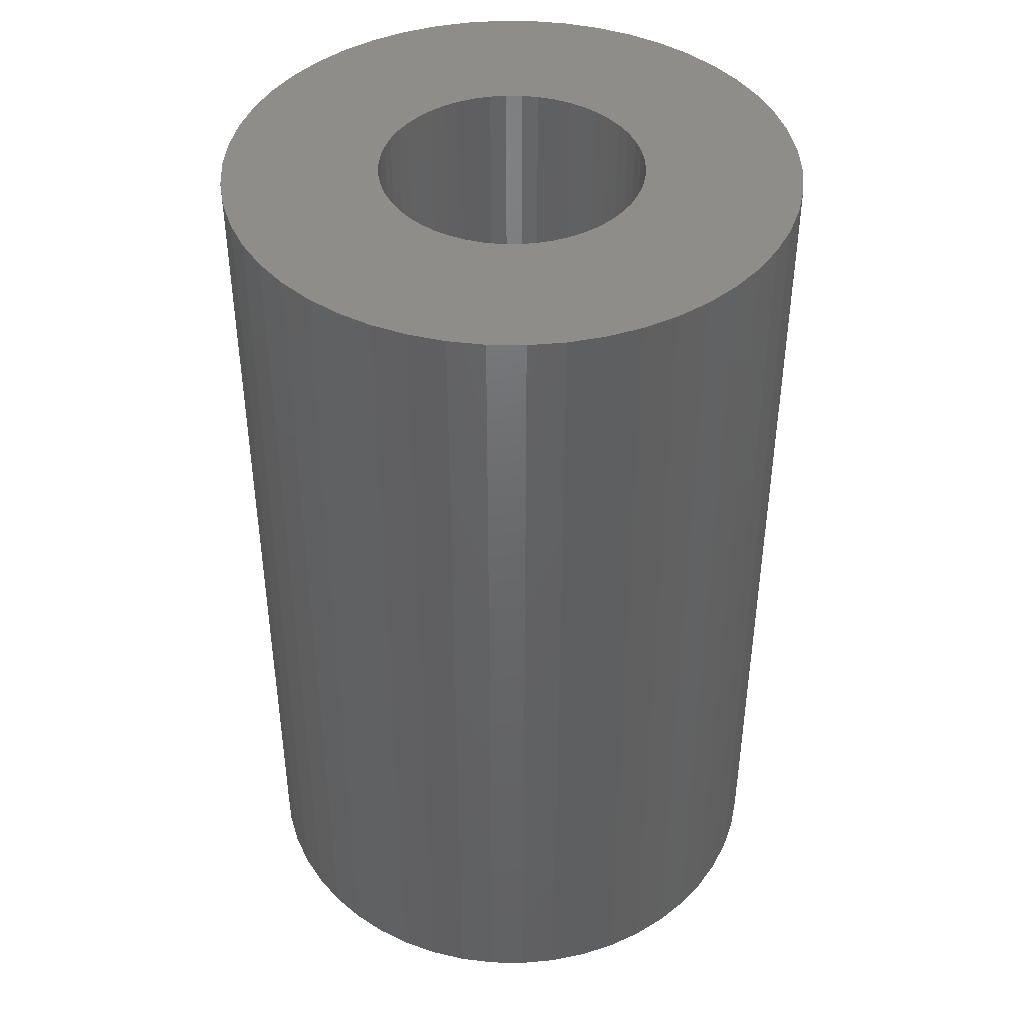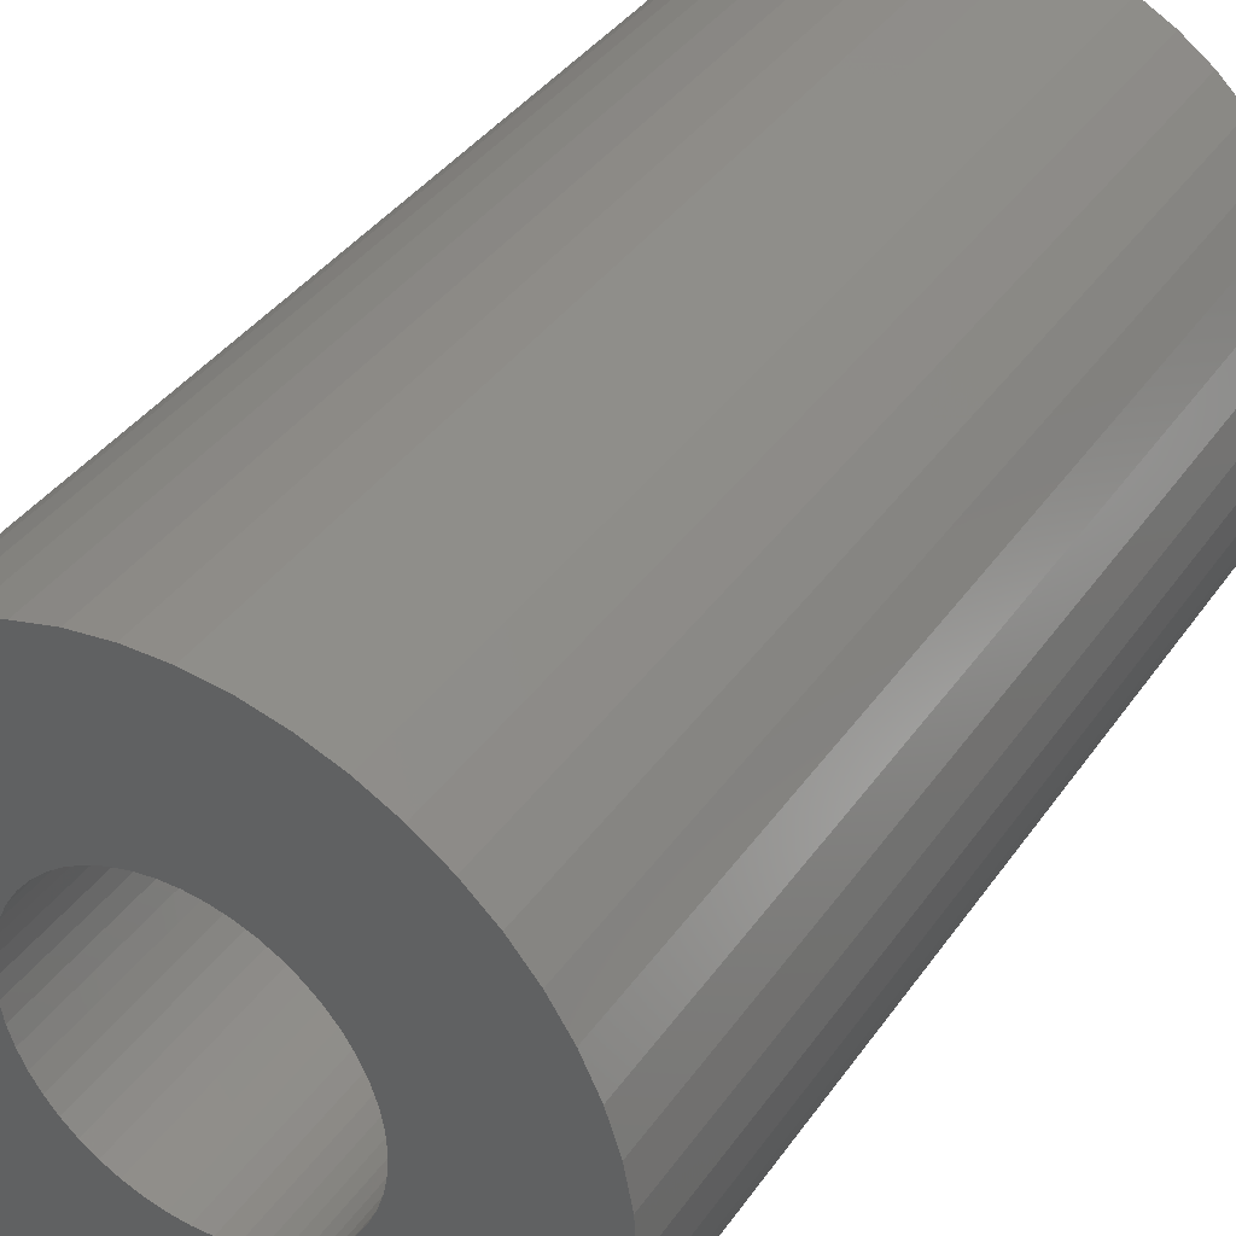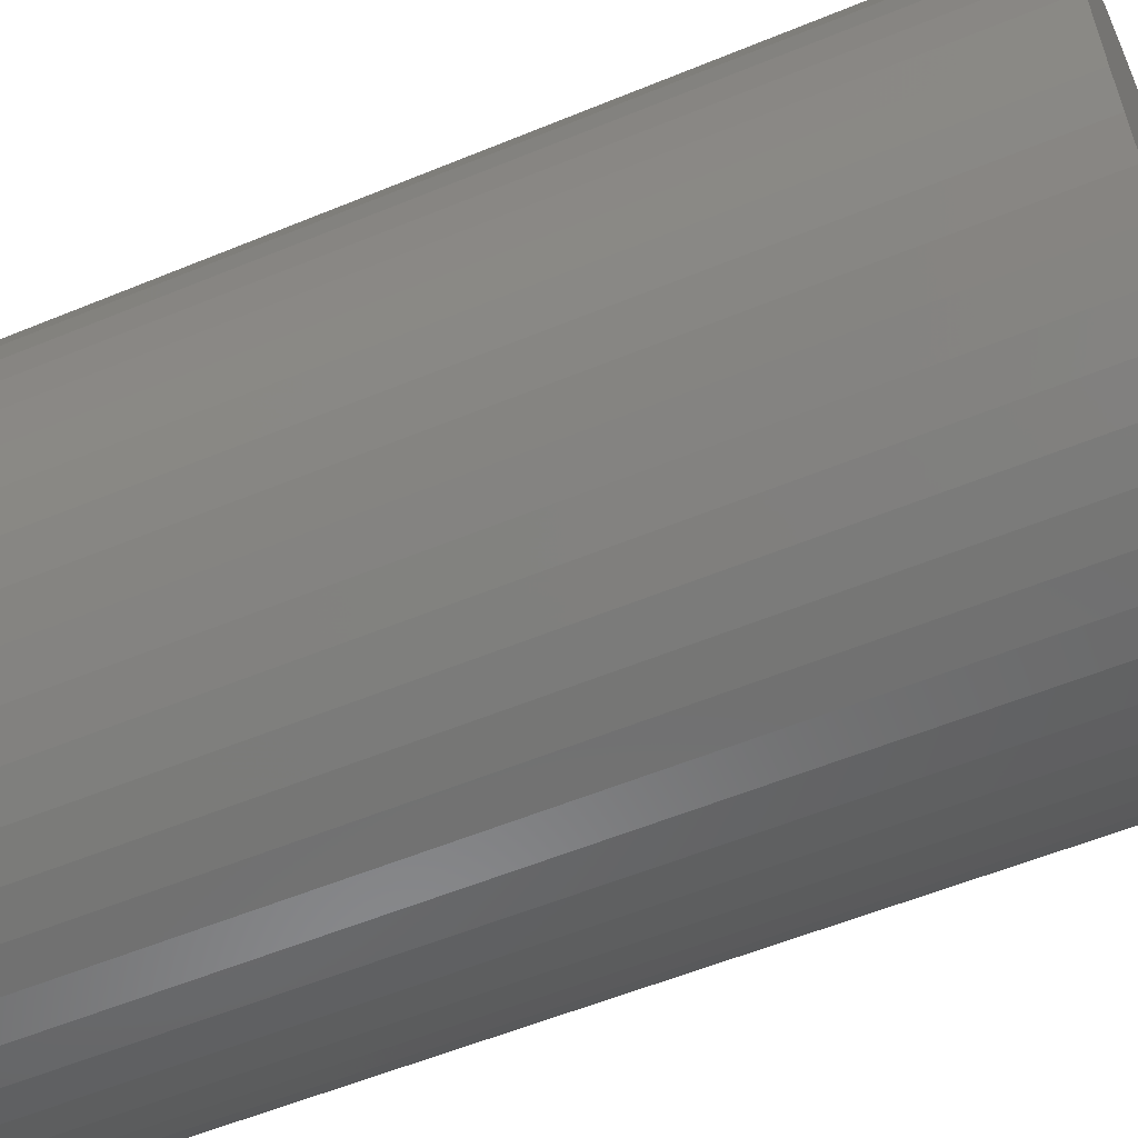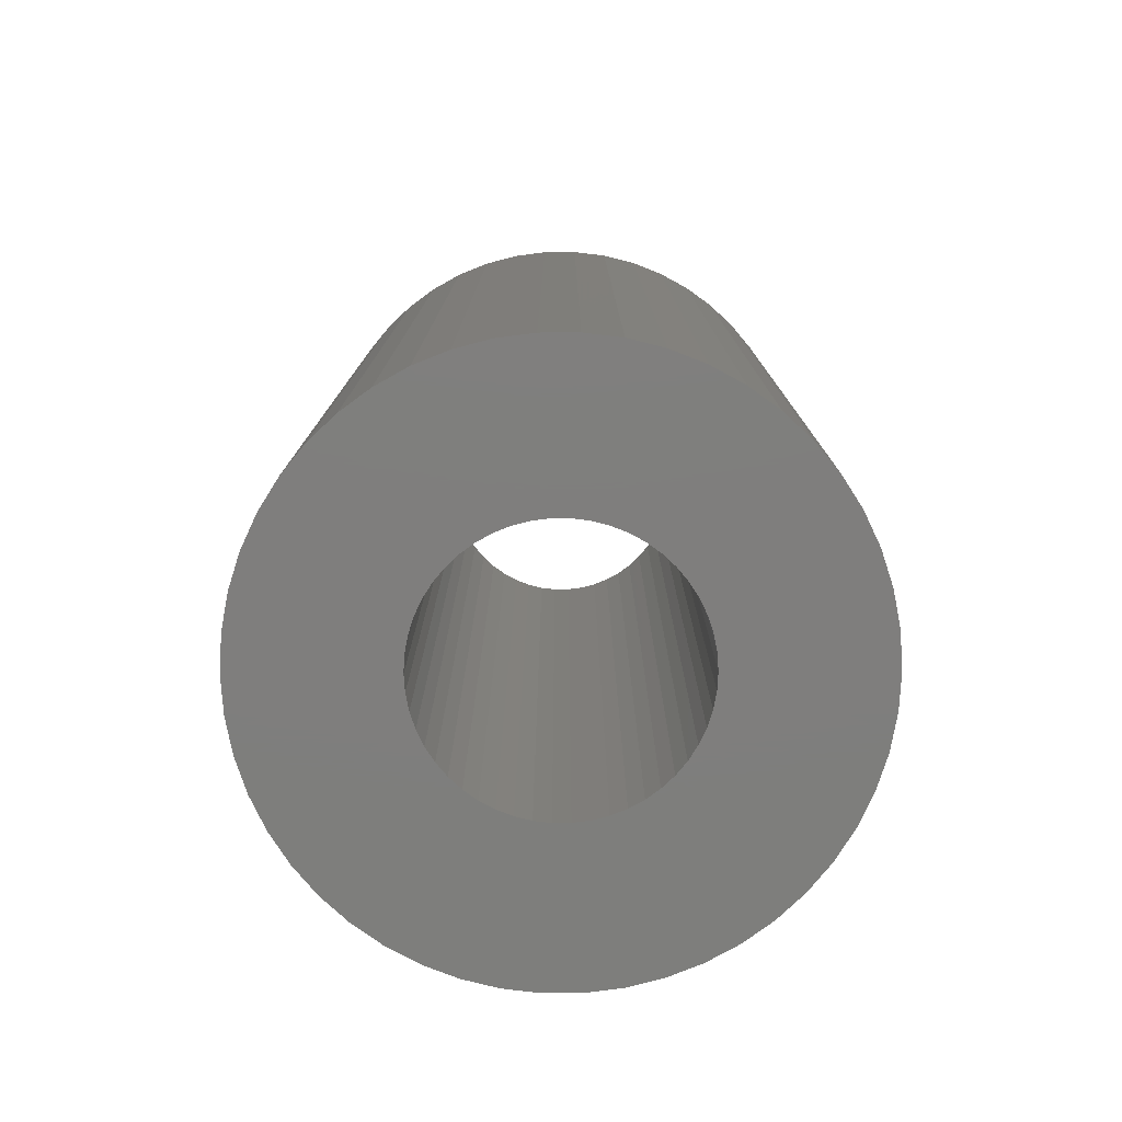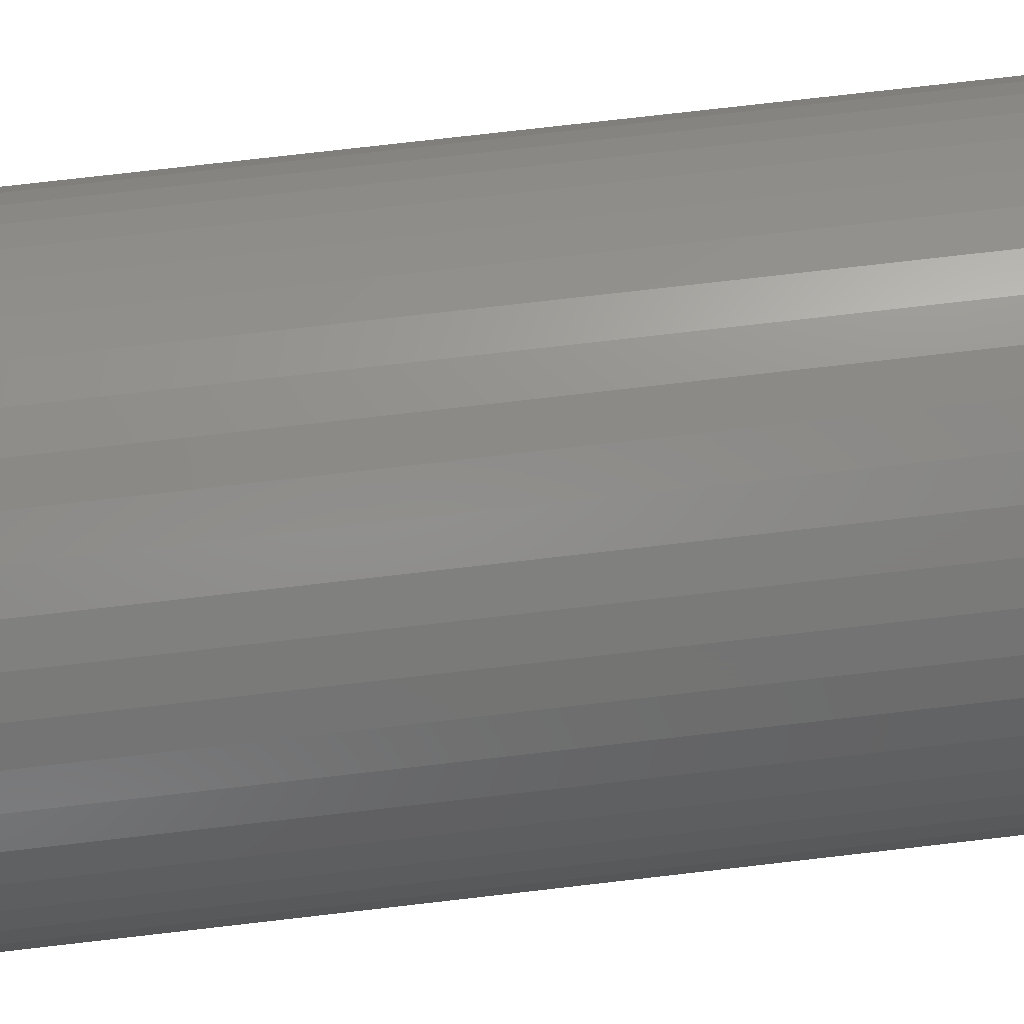
<metadata>
{"format":"stl","ext":"stl","renderer":"f3d","projection":"perspective","resolution":1024,"background":"white","views":[{"elev":42.5,"azim":-179.0,"up":"+Z"},{"elev":37.8,"azim":30.7,"up":"+Y"},{"elev":-56.2,"azim":113.4,"up":"+Y"},{"elev":-78.3,"azim":-86.1,"up":"+Z"},{"elev":78.6,"azim":83.5,"up":"+Y"}]}
</metadata>
<code>
# stl→obj: 200 verts, 400 faces
v 6.5 0 10.5
v 6.449 0.8147 -10.5
v 6.449 0.8147 10.5
v 6.5 0 -10.5
v -6.5 0 -10.5
v -6.449 0.8147 10.5
v -6.449 0.8147 -10.5
v -6.5 0 10.5
v 0.4081 6.487 -10.5
v -0.4081 6.487 10.5
v 0.4081 6.487 10.5
v -0.4081 6.487 -10.5
v -0.4081 -6.487 -10.5
v 0.4081 -6.487 10.5
v -0.4081 -6.487 10.5
v 0.4081 -6.487 -10.5
v 4.738 4.45 -10.5
v 4.143 5.008 10.5
v 4.738 4.45 10.5
v 4.143 5.008 -10.5
v -4.143 5.008 -10.5
v -4.738 4.45 10.5
v -4.143 5.008 10.5
v -4.738 4.45 -10.5
v -2.009 6.182 -10.5
v -2.768 5.881 10.5
v -2.009 6.182 10.5
v -2.768 5.881 -10.5
v 5.696 -3.131 10.5
v 6.044 -2.393 -10.5
v 6.044 -2.393 10.5
v 5.696 -3.131 -10.5
v 6.044 2.393 10.5
v 5.696 3.131 -10.5
v 5.696 3.131 10.5
v 6.044 2.393 -10.5
v 5.259 3.821 -10.5
v 5.259 3.821 10.5
v 2.768 5.881 -10.5
v 2.009 6.182 10.5
v 2.768 5.881 10.5
v 2.009 6.182 -10.5
v 1.218 6.385 10.5
v 1.218 6.385 -10.5
v 3.483 5.488 -10.5
v 3.483 5.488 10.5
v -6.044 2.393 -10.5
v -5.696 3.131 10.5
v -5.696 3.131 -10.5
v -6.044 2.393 10.5
v -5.259 3.821 -10.5
v -5.259 3.821 10.5
v -6.296 1.616 -10.5
v -6.296 1.616 10.5
v -1.218 6.385 10.5
v -1.218 6.385 -10.5
v 1.218 -6.385 10.5
v 1.218 -6.385 -10.5
v 2.009 -6.182 -10.5
v 2.768 -5.881 10.5
v 2.009 -6.182 10.5
v 2.768 -5.881 -10.5
v 6.296 1.616 10.5
v 6.296 1.616 -10.5
v 3 0 10.5
v 2.976 0.376 10.5
v 6.449 -0.8147 10.5
v 2.906 0.7461 10.5
v 2.976 -0.376 10.5
v 2.789 1.104 10.5
v 6.296 -1.616 10.5
v 2.629 1.445 10.5
v 2.906 -0.7461 10.5
v 2.427 1.763 10.5
v 2.187 2.054 10.5
v 2.789 -1.104 10.5
v 1.912 2.312 10.5
v 2.629 -1.445 10.5
v 1.607 2.533 10.5
v 1.277 2.714 10.5
v 0.9271 2.853 10.5
v 0.5621 2.947 10.5
v 0.1884 2.994 10.5
v -0.1884 2.994 10.5
v -0.5621 2.947 10.5
v -0.9271 2.853 10.5
v -1.277 2.714 10.5
v -1.607 2.533 10.5
v -3.483 5.488 10.5
v -1.912 2.312 10.5
v -2.187 2.054 10.5
v -2.427 1.763 10.5
v -2.629 1.445 10.5
v 5.259 -3.821 10.5
v 2.427 -1.763 10.5
v 4.738 -4.45 10.5
v 2.187 -2.054 10.5
v 4.143 -5.008 10.5
v 1.912 -2.312 10.5
v 3.483 -5.488 10.5
v 1.607 -2.533 10.5
v 1.277 -2.714 10.5
v 0.9271 -2.853 10.5
v 0.5621 -2.947 10.5
v 0.1884 -2.994 10.5
v -0.1884 -2.994 10.5
v -0.5621 -2.947 10.5
v -1.218 -6.385 10.5
v -0.9271 -2.853 10.5
v -2.009 -6.182 10.5
v -1.277 -2.714 10.5
v -2.768 -5.881 10.5
v -1.607 -2.533 10.5
v -3.483 -5.488 10.5
v -1.912 -2.312 10.5
v -4.143 -5.008 10.5
v -2.187 -2.054 10.5
v -4.738 -4.45 10.5
v -2.427 -1.763 10.5
v -5.259 -3.821 10.5
v -2.629 -1.445 10.5
v -5.696 -3.131 10.5
v -2.789 -1.104 10.5
v -6.044 -2.393 10.5
v -2.906 -0.7461 10.5
v -6.296 -1.616 10.5
v -2.976 -0.376 10.5
v -6.449 -0.8147 10.5
v -3 0 10.5
v -2.789 1.104 10.5
v -2.906 0.7461 10.5
v -2.976 0.376 10.5
v -3.483 5.488 -10.5
v 6.449 -0.8147 -10.5
v 3.483 -5.488 -10.5
v 4.143 -5.008 -10.5
v 4.738 -4.45 -10.5
v 5.259 -3.821 -10.5
v -5.696 -3.131 -10.5
v -6.044 -2.393 -10.5
v 3 0 -10.5
v 2.976 -0.376 -10.5
v 6.296 -1.616 -10.5
v 2.906 -0.7461 -10.5
v 2.976 0.376 -10.5
v 2.789 -1.104 -10.5
v 2.629 -1.445 -10.5
v 2.906 0.7461 -10.5
v 2.427 -1.763 -10.5
v 2.187 -2.054 -10.5
v 2.789 1.104 -10.5
v 1.912 -2.312 -10.5
v 2.629 1.445 -10.5
v 1.607 -2.533 -10.5
v 1.277 -2.714 -10.5
v 0.9271 -2.853 -10.5
v 0.5621 -2.947 -10.5
v 0.1884 -2.994 -10.5
v -0.1884 -2.994 -10.5
v -0.5621 -2.947 -10.5
v -1.218 -6.385 -10.5
v -0.9271 -2.853 -10.5
v -2.009 -6.182 -10.5
v -1.277 -2.714 -10.5
v -2.768 -5.881 -10.5
v -1.607 -2.533 -10.5
v -3.483 -5.488 -10.5
v -1.912 -2.312 -10.5
v -4.143 -5.008 -10.5
v -2.187 -2.054 -10.5
v -4.738 -4.45 -10.5
v -2.427 -1.763 -10.5
v -5.259 -3.821 -10.5
v -2.629 -1.445 -10.5
v 2.427 1.763 -10.5
v 2.187 2.054 -10.5
v 1.912 2.312 -10.5
v 1.607 2.533 -10.5
v 1.277 2.714 -10.5
v 0.9271 2.853 -10.5
v 0.5621 2.947 -10.5
v 0.1884 2.994 -10.5
v -0.1884 2.994 -10.5
v -0.5621 2.947 -10.5
v -0.9271 2.853 -10.5
v -1.277 2.714 -10.5
v -1.607 2.533 -10.5
v -1.912 2.312 -10.5
v -2.187 2.054 -10.5
v -2.427 1.763 -10.5
v -2.629 1.445 -10.5
v -2.789 1.104 -10.5
v -2.906 0.7461 -10.5
v -2.976 0.376 -10.5
v -3 0 -10.5
v -2.789 -1.104 -10.5
v -2.906 -0.7461 -10.5
v -6.296 -1.616 -10.5
v -2.976 -0.376 -10.5
v -6.449 -0.8147 -10.5
f 1 2 3
f 2 1 4
f 5 6 7
f 6 5 8
f 9 10 11
f 10 9 12
f 13 14 15
f 14 13 16
f 17 18 19
f 18 17 20
f 21 22 23
f 22 21 24
f 25 26 27
f 26 25 28
f 29 30 31
f 30 29 32
f 33 34 35
f 34 33 36
f 35 37 38
f 37 35 34
f 39 40 41
f 40 39 42
f 42 43 40
f 43 42 44
f 45 41 46
f 41 45 39
f 47 48 49
f 48 47 50
f 51 22 24
f 22 51 52
f 53 50 47
f 50 53 54
f 12 55 10
f 55 12 56
f 16 57 14
f 57 16 58
f 59 60 61
f 60 59 62
f 63 36 33
f 36 63 64
f 3 64 63
f 64 3 2
f 38 17 19
f 17 38 37
f 44 11 43
f 11 44 9
f 20 46 18
f 46 20 45
f 49 52 51
f 52 49 48
f 7 54 53
f 54 7 6
f 65 1 3
f 66 3 63
f 1 65 67
f 68 63 33
f 69 67 65
f 70 33 35
f 67 69 71
f 72 35 38
f 73 71 69
f 74 38 19
f 71 73 31
f 75 19 18
f 76 31 73
f 77 18 46
f 31 76 29
f 78 29 76
f 3 66 65
f 63 68 66
f 33 70 68
f 79 46 41
f 35 72 70
f 38 74 72
f 19 75 74
f 80 41 40
f 18 77 75
f 46 79 77
f 41 80 79
f 81 40 43
f 40 81 80
f 43 82 81
f 11 82 43
f 11 83 82
f 11 84 83
f 10 84 11
f 10 85 84
f 55 85 10
f 85 55 86
f 27 86 55
f 86 27 87
f 26 87 27
f 87 26 88
f 89 88 26
f 88 89 90
f 23 90 89
f 90 23 91
f 22 91 23
f 91 22 92
f 52 92 22
f 92 52 93
f 48 93 52
f 29 78 94
f 95 94 78
f 94 95 96
f 97 96 95
f 96 97 98
f 99 98 97
f 98 99 100
f 101 100 99
f 100 101 60
f 102 60 101
f 60 102 61
f 103 61 102
f 61 103 57
f 104 57 103
f 104 14 57
f 105 14 104
f 106 14 105
f 106 15 14
f 107 15 106
f 108 107 109
f 107 108 15
f 110 109 111
f 112 111 113
f 114 113 115
f 109 110 108
f 116 115 117
f 118 117 119
f 120 119 121
f 111 112 110
f 122 121 123
f 124 123 125
f 126 125 127
f 128 127 129
f 93 48 130
f 113 114 112
f 50 130 48
f 115 116 114
f 130 50 131
f 117 118 116
f 54 131 50
f 119 120 118
f 131 54 132
f 121 122 120
f 6 132 54
f 123 124 122
f 132 6 129
f 125 126 124
f 8 129 6
f 127 128 126
f 129 8 128
f 28 89 26
f 89 28 133
f 133 23 89
f 23 133 21
f 56 27 55
f 27 56 25
f 67 4 1
f 4 67 134
f 62 100 60
f 100 62 135
f 136 96 98
f 96 136 137
f 94 32 29
f 32 94 138
f 139 124 140
f 124 139 122
f 141 4 134
f 142 134 143
f 4 141 2
f 144 143 30
f 145 2 141
f 146 30 32
f 2 145 64
f 147 32 138
f 148 64 145
f 149 138 137
f 64 148 36
f 150 137 136
f 151 36 148
f 152 136 135
f 36 151 34
f 153 34 151
f 134 142 141
f 143 144 142
f 30 146 144
f 154 135 62
f 32 147 146
f 138 149 147
f 137 150 149
f 155 62 59
f 136 152 150
f 135 154 152
f 62 155 154
f 156 59 58
f 59 156 155
f 58 157 156
f 16 157 58
f 16 158 157
f 16 159 158
f 13 159 16
f 13 160 159
f 161 160 13
f 160 161 162
f 163 162 161
f 162 163 164
f 165 164 163
f 164 165 166
f 167 166 165
f 166 167 168
f 169 168 167
f 168 169 170
f 171 170 169
f 170 171 172
f 173 172 171
f 172 173 174
f 139 174 173
f 34 153 37
f 175 37 153
f 37 175 17
f 176 17 175
f 17 176 20
f 177 20 176
f 20 177 45
f 178 45 177
f 45 178 39
f 179 39 178
f 39 179 42
f 180 42 179
f 42 180 44
f 181 44 180
f 181 9 44
f 182 9 181
f 183 9 182
f 183 12 9
f 184 12 183
f 56 184 185
f 184 56 12
f 25 185 186
f 28 186 187
f 133 187 188
f 185 25 56
f 21 188 189
f 24 189 190
f 51 190 191
f 186 28 25
f 49 191 192
f 47 192 193
f 53 193 194
f 7 194 195
f 174 139 196
f 187 133 28
f 140 196 139
f 188 21 133
f 196 140 197
f 189 24 21
f 198 197 140
f 190 51 24
f 197 198 199
f 191 49 51
f 200 199 198
f 192 47 49
f 199 200 195
f 193 53 47
f 5 195 200
f 194 7 53
f 195 5 7
f 31 143 71
f 143 31 30
f 96 138 94
f 138 96 137
f 140 126 198
f 126 140 124
f 58 61 57
f 61 58 59
f 71 134 67
f 134 71 143
f 135 98 100
f 98 135 136
f 161 15 108
f 15 161 13
f 165 110 112
f 110 165 163
f 163 108 110
f 108 163 161
f 171 120 173
f 120 171 118
f 171 116 118
f 116 171 169
f 198 128 200
f 128 198 126
f 200 8 5
f 8 200 128
f 173 122 139
f 122 173 120
f 167 112 114
f 112 167 165
f 169 114 116
f 114 169 167
f 141 66 145
f 66 141 65
f 129 194 132
f 194 129 195
f 183 83 84
f 83 183 182
f 158 106 105
f 106 158 159
f 177 75 77
f 75 177 176
f 189 90 91
f 90 189 188
f 186 86 87
f 86 186 185
f 151 72 153
f 72 151 70
f 145 68 148
f 68 145 66
f 180 80 81
f 80 180 179
f 181 81 82
f 81 181 180
f 178 77 79
f 77 178 177
f 130 191 93
f 191 130 192
f 93 190 92
f 190 93 191
f 131 192 130
f 192 131 193
f 188 88 90
f 88 188 187
f 185 85 86
f 85 185 184
f 157 105 104
f 105 157 158
f 148 70 151
f 70 148 68
f 175 75 176
f 75 175 74
f 153 74 175
f 74 153 72
f 182 82 83
f 82 182 181
f 92 189 91
f 189 92 190
f 132 193 131
f 193 132 194
f 187 87 88
f 87 187 186
f 184 84 85
f 84 184 183
f 150 99 97
f 99 150 152
f 144 69 142
f 69 144 73
f 121 196 123
f 196 121 174
f 155 103 102
f 103 155 156
f 179 79 80
f 79 179 178
f 154 102 101
f 102 154 155
f 147 76 146
f 76 147 78
f 150 95 149
f 95 150 97
f 142 65 141
f 65 142 69
f 162 111 109
f 111 162 164
f 160 109 107
f 109 160 162
f 168 117 115
f 117 168 170
f 123 197 125
f 197 123 196
f 156 104 103
f 104 156 157
f 152 101 99
f 101 152 154
f 146 73 144
f 73 146 76
f 149 78 147
f 78 149 95
f 159 107 106
f 107 159 160
f 166 115 113
f 115 166 168
f 119 174 121
f 174 119 172
f 125 199 127
f 199 125 197
f 127 195 129
f 195 127 199
f 164 113 111
f 113 164 166
f 117 172 119
f 172 117 170

</code>
